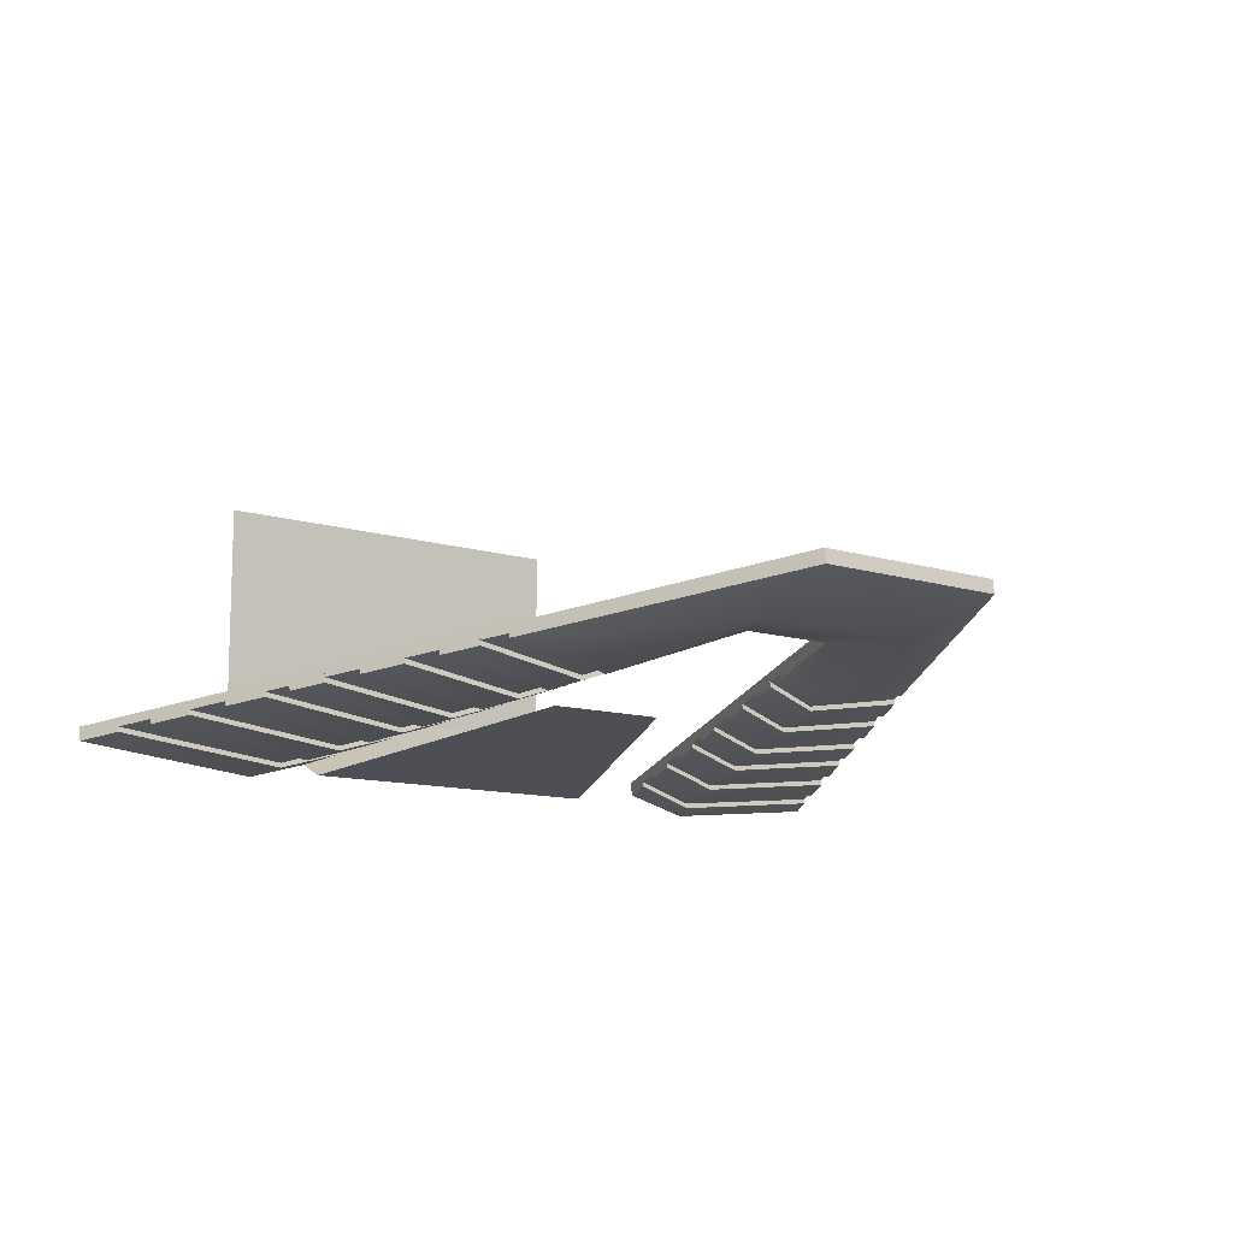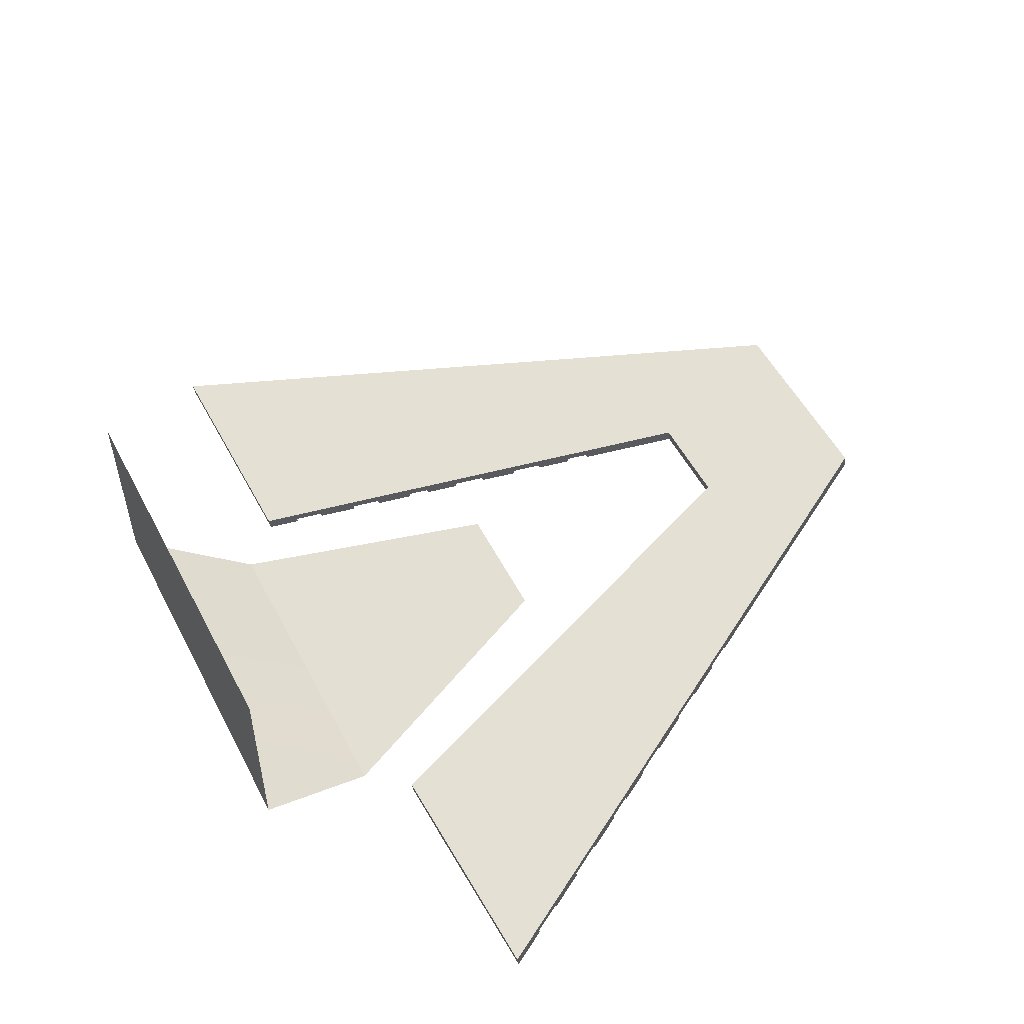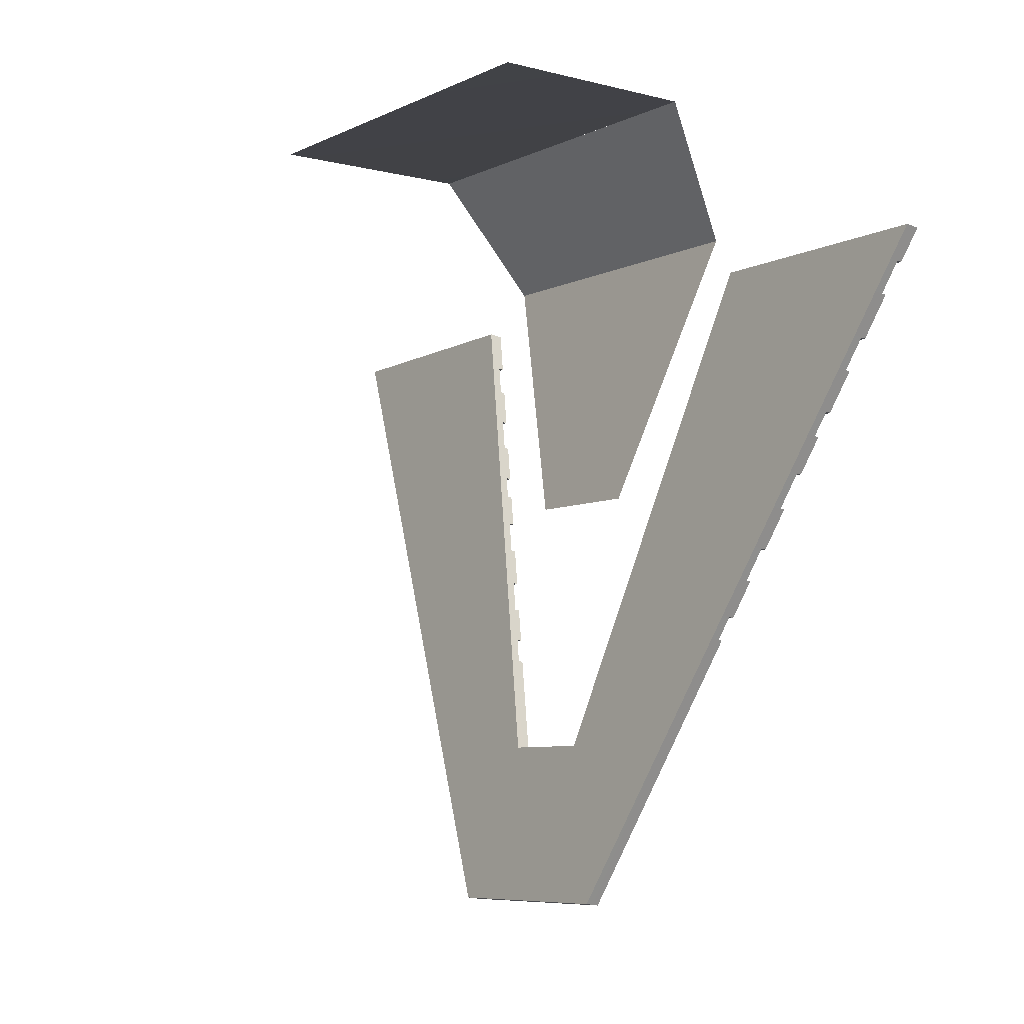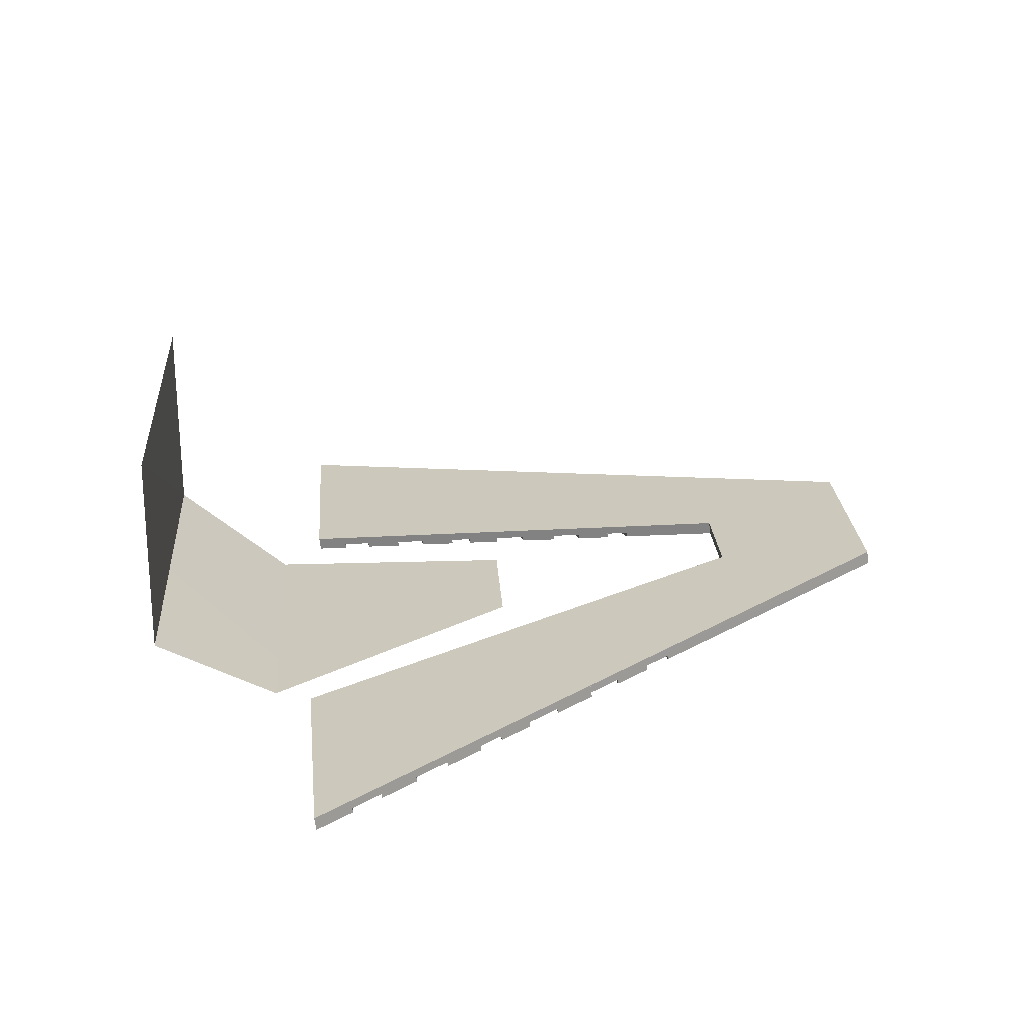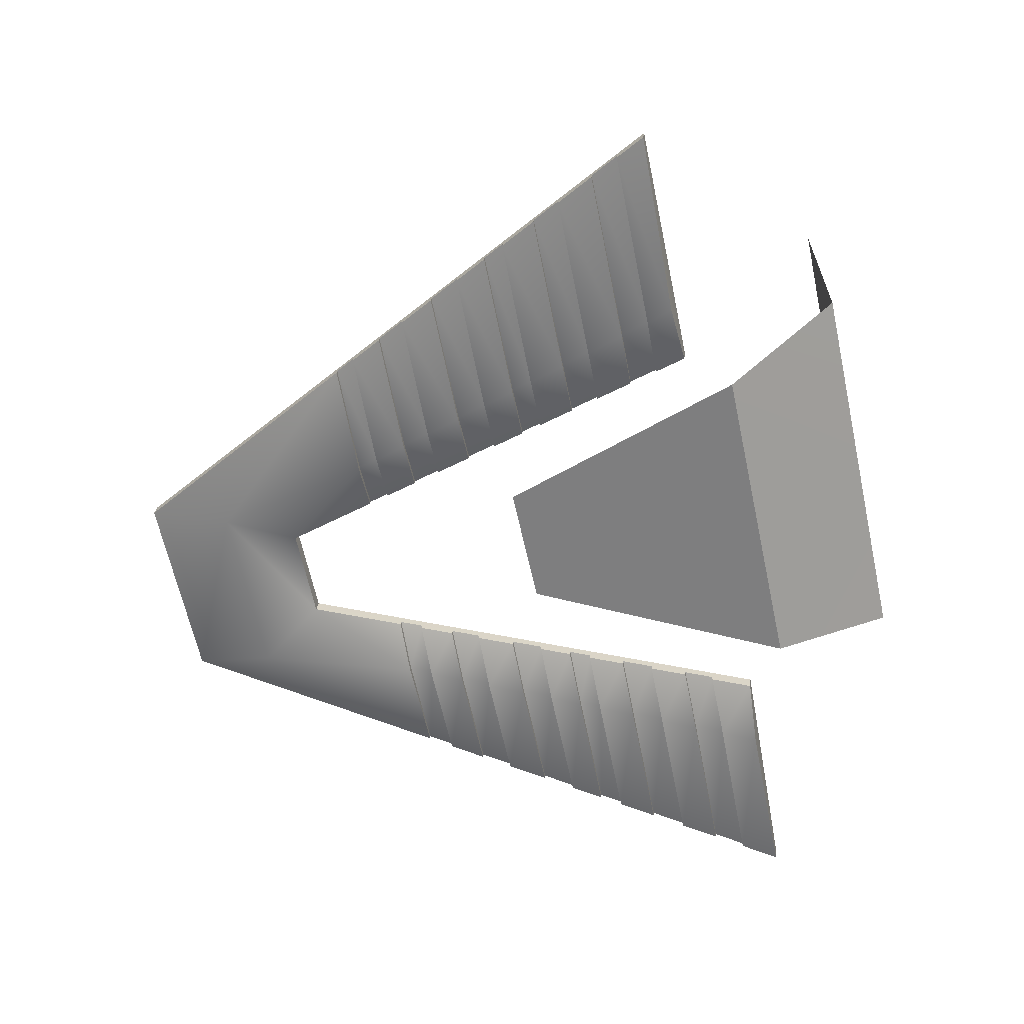
<metadata>
{"format":"obj","ext":"obj","renderer":"f3d","projection":"perspective","resolution":1024,"background":"white","views":[{"elev":-11.4,"azim":-38.7,"up":"+Z"},{"elev":53.5,"azim":-117.4,"up":"+Z"},{"elev":-6.9,"azim":53.3,"up":"+Y"},{"elev":23.9,"azim":-94.0,"up":"+Z"},{"elev":-63.1,"azim":102.2,"up":"+Z"}]}
</metadata>
<code>
v -0.1645 0.2152 -0.3833
v 0.08449 0.2049 -0.3899
v 0.001903 0.3301 -0.307
v 0.3976 0.06406 -0.3645
v 0.001477 0.2049 -0.3905
v -0.0313 -0.05581 -0.3433
v -0.08153 0.205 -0.391
v 0.06326 -0.05631 -0.3425
v 0.03174 -0.05614 -0.3428
v 0.2235 0.03288 -0.3784
v -0.1645 0.205 -0.3916
v 0.3813 0.03467 -0.3598
v -0.06282 -0.05565 -0.3435
v 0.1675 0.2048 -0.3894
v 0.2345 0.06289 -0.3834
v 0.0002185 -0.05598 -0.343
v 0.001903 0.3301 -0.09695
v 0.1021 0.3297 -0.09583
v -0.0983 0.3306 -0.09807
v -0.1985 0.3311 -0.0992
v 0.2023 0.3292 -0.09471
v 0.1633 0.031 -0.3603
v 0.1734 0.06129 -0.3653
v 0.3605 -0.002974 -0.3535
v 0.2023 0.3292 -0.3048
v -0.1985 0.33 -0.09783
v -0.254 -0.1977 -0.3155
v 0.3114 -0.0905 -0.3303
v -0.0983 0.3306 -0.3082
v 0.3483 -0.02389 -0.3413
v 0.2023 0.3297 -0.09517
v 0.3813 0.03584 -0.3511
v 0.1021 0.3297 -0.3059
v 0.4353 0.1334 -0.3671
v 0.4192 0.1042 -0.3623
v 0.2555 -0.1928 -0.3223
v 0.291 -0.1285 -0.3328
v -0.4317 0.1206 -0.3698
v -0.3279 -0.06538 -0.3381
v -0.3451 -0.03447 -0.3433
v -0.3573 -0.01265 -0.3471
v -0.1985 0.3311 -0.3093
v -0.2403 -0.2234 -0.3242
v -0.09578 -0.3859 -0.3159
v -0.1013 -0.4728 -0.2828
v 0.2592 0.13 -0.3995
v 0.2067 0.1604 -0.3867
v 0.2714 0.1567 -0.405
v 0.4353 0.1317 -0.3805
v 0.452 0.1619 -0.3857
v 0.08637 -0.3852 -0.3126
v 0.1013 -0.4722 -0.2817
v -0.04773 -0.3153 -0.3085
v 0.04781 -0.315 -0.308
v -0.1314 -0.2208 -0.3433
v -0.2077 0.1635 -0.3895
v -0.27 0.1578 -0.4071
v -0.452 0.1553 -0.3894
v -0.1493 -0.01117 -0.3599
v -0.2081 -0.01068 -0.3735
v -0.2081 -0.01116 -0.3783
v 0.2485 0.1008 -0.3946
v 0.3976 0.06354 -0.3695
v 0.2345 0.0624 -0.3881
v -0.1314 -0.06483 -0.3508
v -0.1886 -0.06409 -0.3645
v -0.1885 -0.06458 -0.3692
v 0.1861 0.09889 -0.3765
v 0.1734 0.06074 -0.3702
v -0.257 0.1224 -0.4009
v -0.194 0.1224 -0.3826
v -0.3107 -0.0977 -0.3462
v -0.2895 -0.1357 -0.3399
v -0.2895 -0.1351 -0.3349
v 0.2745 -0.159 -0.3327
v 0.2555 -0.1916 -0.3137
v 0.2555 -0.1933 -0.3272
v -0.1012 -0.4711 -0.2688
v 0.08025 -0.2162 -0.3105
v 0.08782 -0.1947 -0.3229
v 0.08029 -0.2173 -0.3192
v 0.3114 -0.09215 -0.3437
v 0.178 -0.09196 -0.3577
v 0.3114 -0.09168 -0.339
v -0.4317 0.1189 -0.3833
v -0.09848 -0.1635 -0.3341
v -0.1524 -0.1627 -0.3477
v -0.09848 -0.1629 -0.3293
v 0.2236 0.03236 -0.3833
v 0.3605 -0.003492 -0.3584
v 0.21 -0.004856 -0.377
v 0.08032 -0.2179 -0.3239
v 0.1329 -0.2155 -0.3372
v 0.1329 -0.2161 -0.3426
v -0.2329 0.05654 -0.3897
v -0.1842 0.09304 -0.3775
v -0.1719 0.0564 -0.3714
v 0.3294 -0.05966 -0.3492
v 0.1897 -0.05984 -0.3631
v 0.1897 -0.06032 -0.3678
v 0.1633 0.03046 -0.3651
v 0.1509 -0.006646 -0.359
v 0.2434 -0.2148 -0.323
v 0.1012 -0.4704 -0.2678
v 0.0878 -0.1936 -0.3143
v 0.09922 -0.1594 -0.3199
v 0.09925 -0.1605 -0.3286
v -0.1084 -0.1336 -0.3392
v -0.1634 -0.1328 -0.3529
v -0.1634 -0.1333 -0.3575
v -0.3952 0.05359 -0.3722
v -0.2462 0.09294 -0.396
v -0.1842 0.09359 -0.3728
v -0.172 0.05807 -0.3579
v -0.1719 0.05696 -0.3665
v 0.08783 -0.1953 -0.3278
v 0.141 -0.1933 -0.341
v -0.1614 0.02492 -0.366
v 0.09927 -0.1611 -0.3334
v 0.1535 -0.159 -0.3466
v 0.1535 -0.1596 -0.3516
v 0.2019 -0.02691 -0.3735
v -0.07939 -0.2207 -0.3243
v -0.1314 -0.2202 -0.3379
v -0.07938 -0.2201 -0.3196
v 0.1435 -0.02868 -0.3553
v 0.1324 -0.06187 -0.3499
v 0.1093 -0.1311 -0.3384
v 0.1644 -0.1291 -0.3517
v 0.1093 -0.1306 -0.3335
v -0.3573 -0.01432 -0.3606
v -0.2213 0.02478 -0.3845
v 0.178 -0.09247 -0.3627
v 0.2911 -0.129 -0.3378
v 0.1644 -0.1296 -0.3564
v -0.08714 -0.1974 -0.3284
v -0.14 -0.1966 -0.342
v -0.14 -0.1971 -0.3467
v -0.142 -0.03303 -0.3562
v 0.1217 -0.09386 -0.3445
v -0.3278 -0.06705 -0.3516
v -0.2001 -0.03304 -0.3747
v 0.141 -0.1937 -0.3457
v 0.2745 -0.1585 -0.328
v 0.2435 -0.2145 -0.3188
v -0.121 -0.09602 -0.3455
v -0.3772 0.02291 -0.3531
v -0.3953 0.05526 -0.3586
v -0.3952 0.05416 -0.3672
v -0.1772 -0.09564 -0.3641
v 0.1959 0.1287 -0.3765
v 0.1959 0.1299 -0.3679
v 0.2067 0.1621 -0.3732
v 0.1217 -0.0922 -0.3311
v 0.1324 -0.06132 -0.345
v 0.1217 -0.09331 -0.3398
v 0.4192 0.1026 -0.3757
v 0.3976 0.06522 -0.3559
v -0.1421 -0.03249 -0.3514
v -0.1315 -0.06317 -0.3373
v -0.1314 -0.06428 -0.346
v -0.2539 -0.1994 -0.329
v -0.1524 -0.1632 -0.3526
v 0.04779 -0.3133 -0.2944
v -0.04779 -0.3136 -0.2949
v -0.2404 -0.2219 -0.3114
v 0.1092 -0.1294 -0.3249
v 0.1324 -0.0602 -0.3364
v 0.1435 -0.02701 -0.3419
v 0.1435 -0.02813 -0.3505
v 0.452 0.1636 -0.3721
v 0.1509 -0.006094 -0.3542
v 0.1632 0.03212 -0.3517
v -0.452 0.1569 -0.376
v -0.2077 0.1651 -0.376
v 0.291 -0.1274 -0.3243
v 0.3483 -0.02554 -0.3547
v 0.3294 -0.05799 -0.3357
v 0.1508 -0.004982 -0.3455
v -0.1614 0.02547 -0.3612
v -0.1494 -0.009511 -0.3464
v -0.1494 -0.01063 -0.3551
v 0.1861 0.1005 -0.363
v 0.1861 0.09943 -0.3717
v -0.07939 -0.219 -0.3109
v -0.08718 -0.1957 -0.3149
v -0.08716 -0.1968 -0.3235
v -0.121 -0.09548 -0.3407
v -0.1085 -0.1319 -0.3257
v -0.1085 -0.133 -0.3343
v 0.3814 0.03419 -0.3645
v 0.3605 -0.001818 -0.3449
v 0.1734 0.0624 -0.3567
v -0.194 0.1241 -0.3691
v -0.194 0.123 -0.3777
v 0.2592 0.1305 -0.3946
v 0.4192 0.1031 -0.371
v 0.2485 0.1013 -0.3897
v -0.2463 0.09345 -0.3911
v -0.4152 0.08994 -0.3734
v -0.257 0.1229 -0.3962
v -0.2213 0.0253 -0.3795
v -0.3772 0.02179 -0.3618
v -0.2329 0.05702 -0.385
v -0.2001 -0.03253 -0.3698
v 0.2099 -0.00437 -0.3723
v 0.3483 -0.02506 -0.35
v 0.2019 -0.02639 -0.3686
v -0.3451 -0.03559 -0.352
v -0.1772 -0.09512 -0.3591
v -0.3107 -0.09723 -0.3415
v -0.2728 -0.1651 -0.33
v -0.2404 -0.2231 -0.3201
v -0.2539 -0.1988 -0.3241
v 0.1959 0.1282 -0.3813
v -0.2728 -0.1655 -0.3346
v -0.3278 -0.06649 -0.3466
v -0.3573 -0.01376 -0.3557
v -0.3451 -0.03612 -0.3567
v -0.3771 0.02126 -0.3665
v -0.4317 0.1195 -0.3784
v -0.4152 0.0894 -0.3782
v -0.09851 -0.1618 -0.3206
v -0.121 -0.09436 -0.3321
v -0.1421 -0.03137 -0.3427
v -0.1614 0.02659 -0.3525
v -0.1842 0.0947 -0.3641
v 0.2435 -0.2133 -0.3101
v -0.3107 -0.09605 -0.3328
v -0.2728 -0.1639 -0.3213
v 0.4353 0.1323 -0.3757
v -0.2896 -0.134 -0.3264
v 0.2744 -0.1573 -0.3193
v 0.3294 -0.05914 -0.3442
v -0.4153 0.09106 -0.3647
o chevronBack
f 7 13 11
f 5 9 16
f 14 33 25
f 2 3 33
f 3 7 29
f 5 16 6
f 2 14 8
f 29 11 42
f 6 7 5
f 2 9 5
f 15 4 12
f 23 15 10
f 56 58 174
f 197 231 34
f 207 24 192
f 26 25 42
f 144 37 176
f 12 4 158
f 84 234 178
f 232 74 212
f 169 126 127
f 14 2 33
f 2 5 3
f 3 5 7
f 29 7 11
f 6 13 7
f 2 8 9
f 225 160 65
f 79 92 54
f 53 123 185
f 223 186 136
f 97 96 227
f 26 31 25
f 232 160 225
f 189 224 230
f 40 219 141
f 41 114 227
f 167 106 228
f 49 48 50
f 45 51 52
f 55 44 43
f 62 63 64
f 139 205 159
f 119 120 121
f 52 78 45
f 140 135 128
f 89 90 91
f 123 124 125
f 67 139 65
f 177 208 207
f 136 137 138
f 205 182 159
f 116 117 80
f 122 98 100
f 101 91 102
f 212 109 87
f 124 187 125
f 131 132 61
f 121 77 143
f 216 87 163
f 80 93 81
f 43 124 55
f 134 129 135
f 209 60 205
f 77 117 143
f 110 146 108
f 228 52 103
f 108 109 110
f 165 54 53
f 73 229 72
f 196 197 198
f 172 208 170
f 202 115 180
f 203 204 202
f 61 118 59
f 119 143 116
f 95 96 97
f 206 207 208
f 99 84 83
f 138 86 136
f 151 198 184
f 73 150 110
f 117 145 93
f 162 163 138
f 87 190 88
f 213 137 124
f 49 196 46
f 127 99 155
f 65 66 67
f 96 199 113
f 128 129 130
f 131 60 218
f 85 201 221
f 59 60 61
f 97 204 95
f 102 206 172
f 69 15 23
f 215 196 151
f 82 83 84
f 98 99 100
f 141 66 217
f 191 10 12
f 222 199 112
f 183 69 193
f 152 184 183
f 71 175 194
f 102 173 101
f 154 128 167
f 179 170 169
f 194 147 227
f 154 76 233
f 148 175 235
f 232 224 160
f 114 40 226
f 27 223 189
f 193 22 173
f 27 213 166
f 41 209 40
f 233 77 75
f 63 15 64
f 159 181 225
f 43 44 45
f 51 53 54
f 56 57 58
f 50 48 47
f 126 208 122
f 140 83 133
f 131 147 220
f 130 120 107
f 45 166 43
f 35 63 157
f 104 165 78
f 200 201 199
f 86 87 88
f 199 195 113
f 146 210 188
f 129 144 120
f 92 93 94
f 38 200 235
f 73 109 74
f 103 51 94
f 162 137 214
f 94 54 92
f 226 59 118
f 70 56 71
f 167 107 106
f 168 156 154
f 28 134 82
f 224 108 146
f 105 81 79
f 145 76 228
f 174 85 38
f 153 50 47
f 68 64 69
f 46 47 48
f 85 57 70
f 211 66 210
f 141 142 67
f 111 112 95
f 155 83 156
f 126 100 127
f 210 161 188
f 133 134 135
f 111 204 149
f 220 202 132
f 101 10 89
f 103 93 145
f 219 205 142
f 118 202 180
f 71 201 70
f 75 120 144
f 72 210 150
f 68 198 62
f 90 206 91
f 230 162 27
f 157 198 197
f 188 160 224
f 180 114 226
f 113 194 227
f 125 186 185
f 88 189 223
f 103 145 228
f 211 72 229
f 212 216 230
f 213 43 166
f 171 49 50
f 55 123 53
f 39 211 229
f 106 116 105
f 111 235 222
f 30 98 177
f 203 148 149
f 32 90 191
f 39 181 226
f 215 153 47
f 103 52 51
f 94 51 54
f 158 35 153
f 35 34 153
f 183 192 32
f 34 171 153
f 233 168 154
f 183 32 152
f 30 192 193
f 178 179 28
f 30 173 178
f 158 152 32
f 169 28 179
f 104 228 164
f 176 169 168
f 164 228 79
f 167 228 76
f 166 78 165
f 41 227 147
f 40 141 39
f 189 230 27
f 40 39 226
f 166 165 185
f 166 185 186
f 38 235 175
f 232 225 229
f 175 174 38
f 225 181 229
f 186 223 166
f 106 105 228
f 105 79 228
f 97 227 114
f 223 136 86
f 53 185 165
f 79 54 164
f 225 65 139
f 169 127 168
f 232 212 230
f 84 178 28
f 12 158 32
f 144 176 233
f 207 192 30
f 197 34 35
f 56 174 175
f 23 10 22
f 15 12 10
f 49 46 48
f 45 44 51
f 55 53 44
f 62 157 63
f 139 142 205
f 119 107 120
f 52 104 78
f 140 133 135
f 89 191 90
f 123 55 124
f 67 142 139
f 177 122 208
f 136 187 137
f 205 60 182
f 116 143 117
f 122 177 98
f 101 89 91
f 212 74 109
f 124 137 187
f 131 220 132
f 121 75 77
f 216 212 87
f 80 117 93
f 43 213 124
f 134 37 129
f 209 218 60
f 77 36 117
f 110 150 146
f 228 104 52
f 108 190 109
f 165 164 54
f 73 232 229
f 196 231 197
f 172 206 208
f 202 204 115
f 203 149 204
f 61 132 118
f 119 121 143
f 95 112 96
f 206 24 207
f 99 234 84
f 138 163 86
f 151 196 198
f 73 72 150
f 117 36 145
f 162 216 163
f 87 109 190
f 213 214 137
f 49 231 196
f 127 100 99
f 65 161 66
f 96 112 199
f 128 135 129
f 131 61 60
f 85 70 201
f 59 182 60
f 97 115 204
f 102 91 206
f 69 64 15
f 215 46 196
f 82 133 83
f 98 234 99
f 141 67 66
f 191 89 10
f 222 200 199
f 183 68 69
f 152 151 184
f 71 56 175
f 102 179 173
f 154 140 128
f 179 172 170
f 194 148 147
f 154 167 76
f 148 194 175
f 232 230 224
f 114 41 40
f 27 166 223
f 193 23 22
f 27 214 213
f 41 218 209
f 233 76 77
f 63 4 15
f 159 182 181
f 51 44 53
f 126 170 208
f 140 156 83
f 131 41 147
f 130 129 120
f 45 78 166
f 35 158 63
f 104 164 165
f 200 221 201
f 86 163 87
f 199 201 195
f 146 150 210
f 129 37 144
f 92 81 93
f 38 221 200
f 73 110 109
f 162 138 137
f 226 181 59
f 70 57 56
f 167 130 107
f 168 155 156
f 28 176 134
f 224 189 108
f 105 80 81
f 145 36 76
f 174 58 85
f 153 171 50
f 68 62 64
f 46 215 47
f 85 58 57
f 211 217 66
f 141 219 142
f 111 222 112
f 155 99 83
f 126 122 100
f 210 66 161
f 133 82 134
f 111 95 204
f 220 203 202
f 101 22 10
f 103 94 93
f 219 209 205
f 118 132 202
f 71 195 201
f 75 121 120
f 72 211 210
f 68 184 198
f 90 24 206
f 230 216 162
f 157 62 198
f 188 161 160
f 180 115 114
f 113 195 194
f 125 187 186
f 88 190 189
f 171 34 49
f 39 217 211
f 106 119 116
f 111 148 235
f 30 178 98
f 203 147 148
f 32 192 90
f 39 229 181
f 215 152 153
f 183 193 192
f 233 176 168
f 178 173 179
f 30 193 173
f 158 153 152
f 176 28 169

</code>
